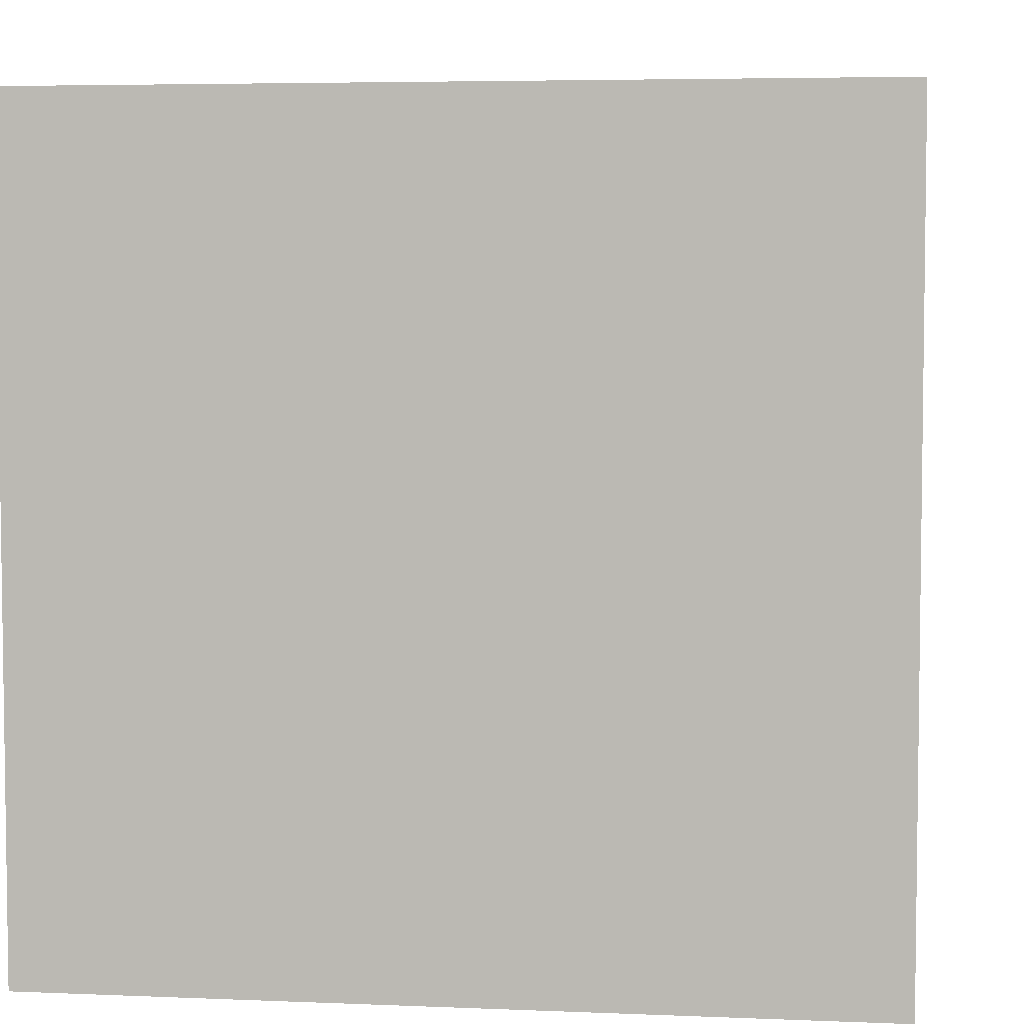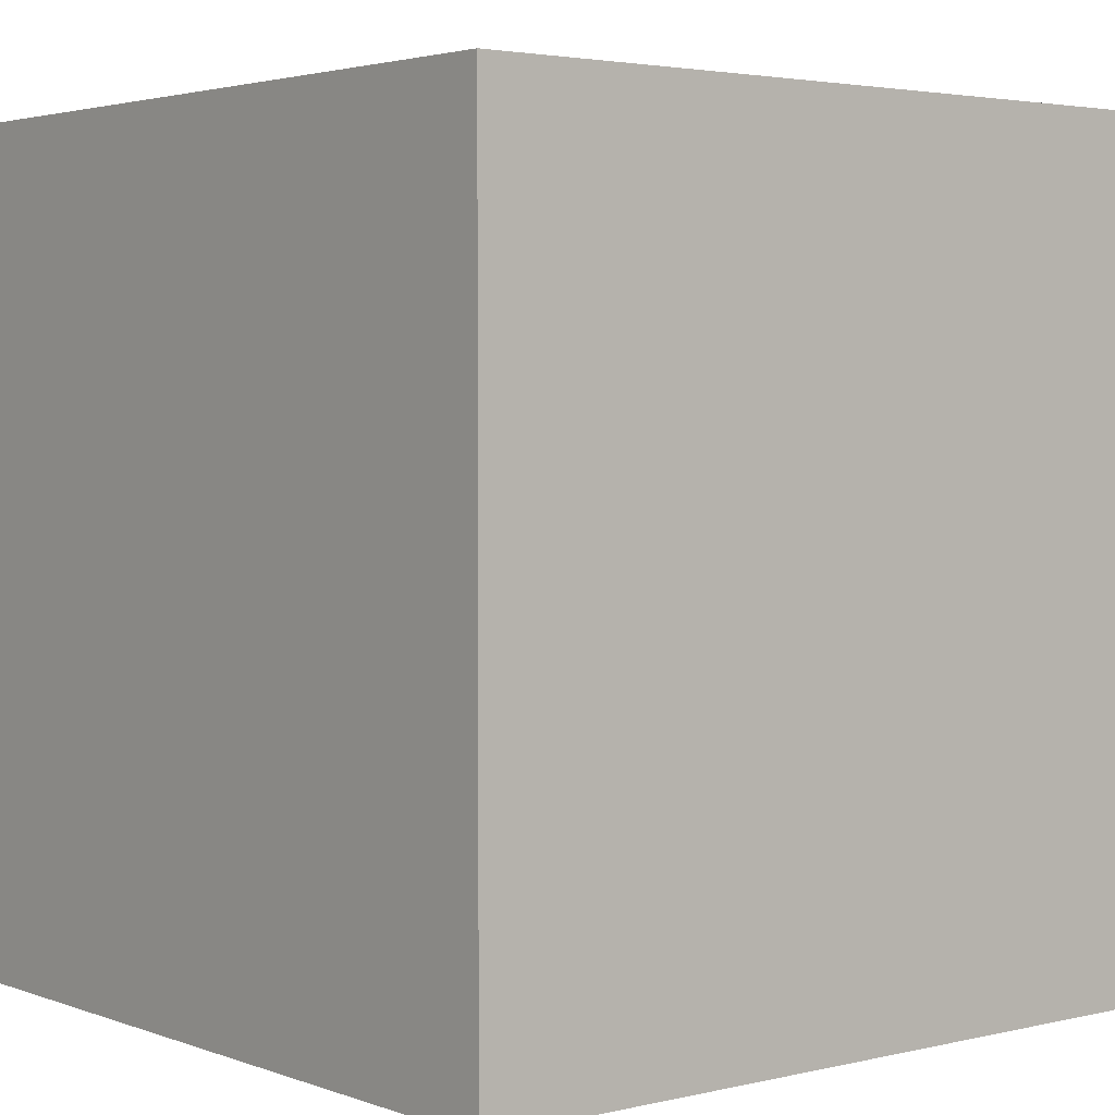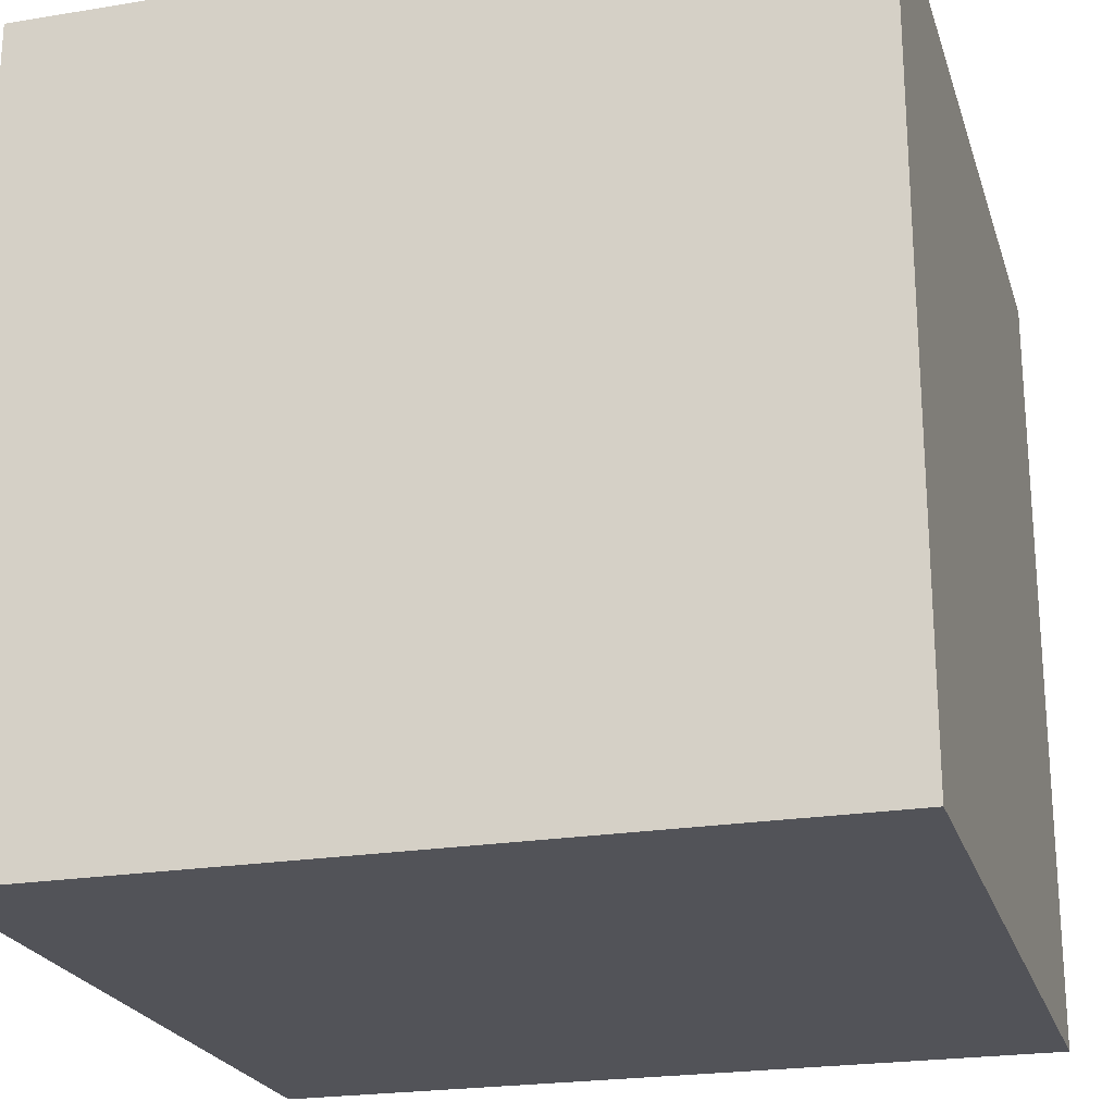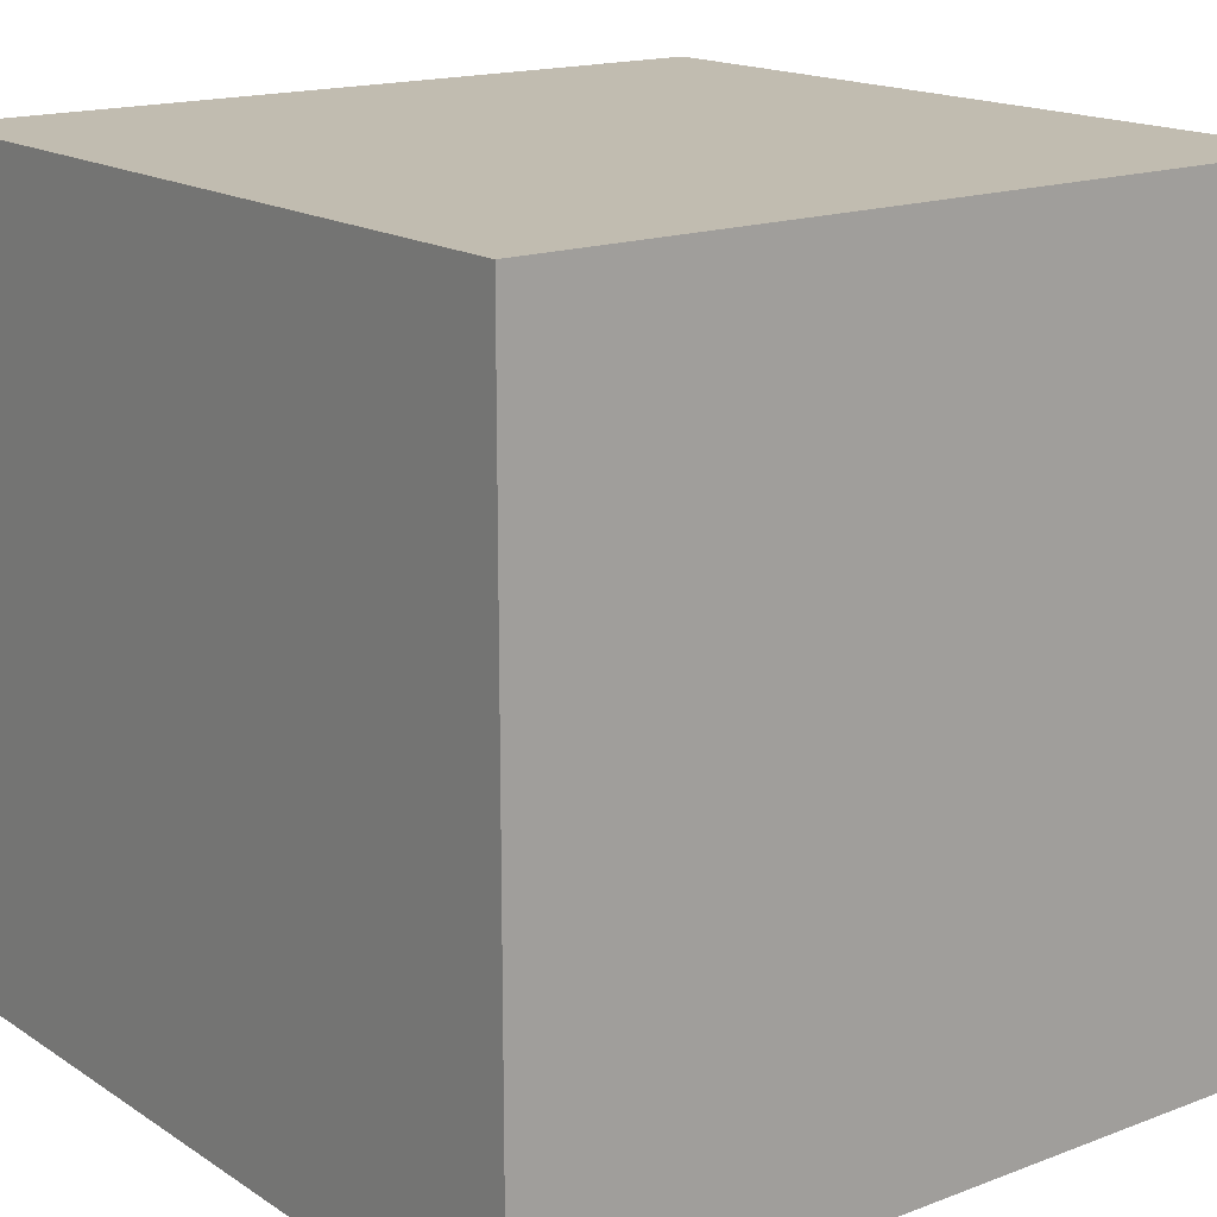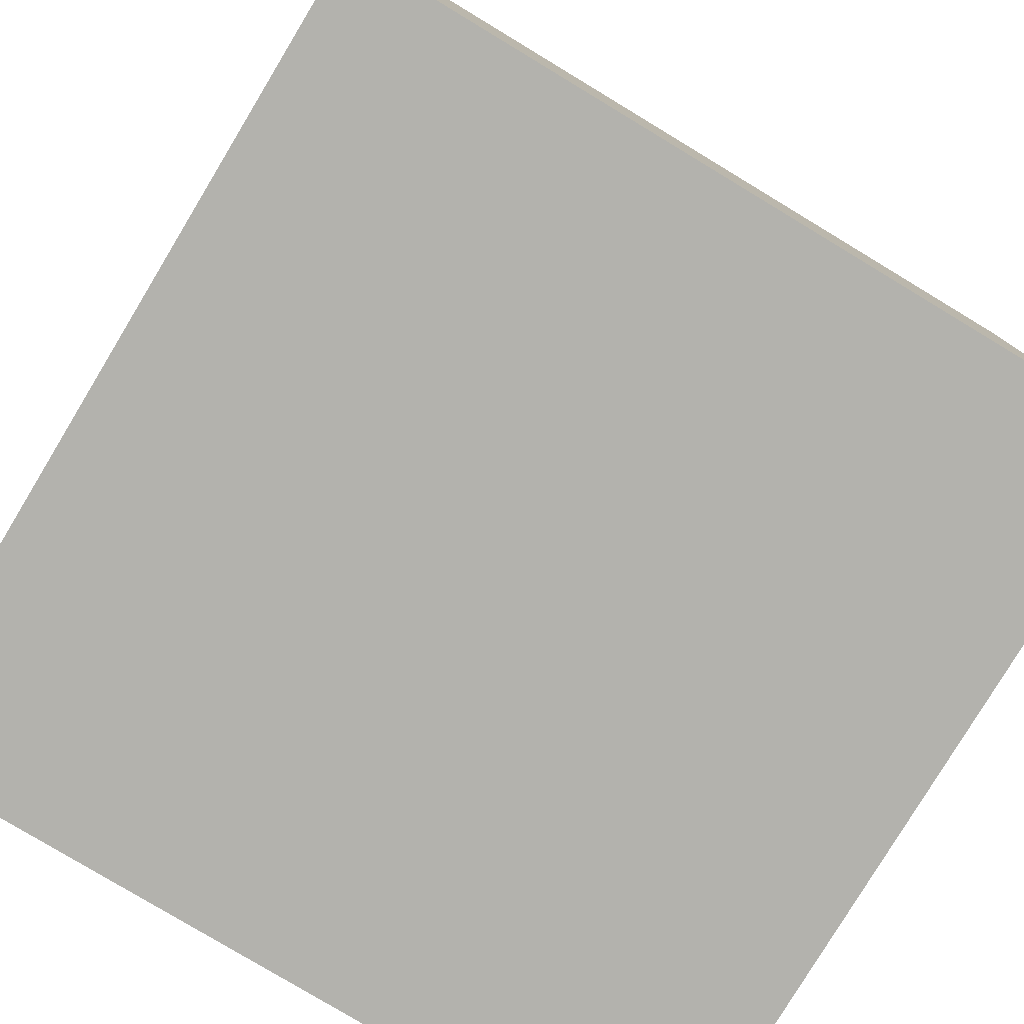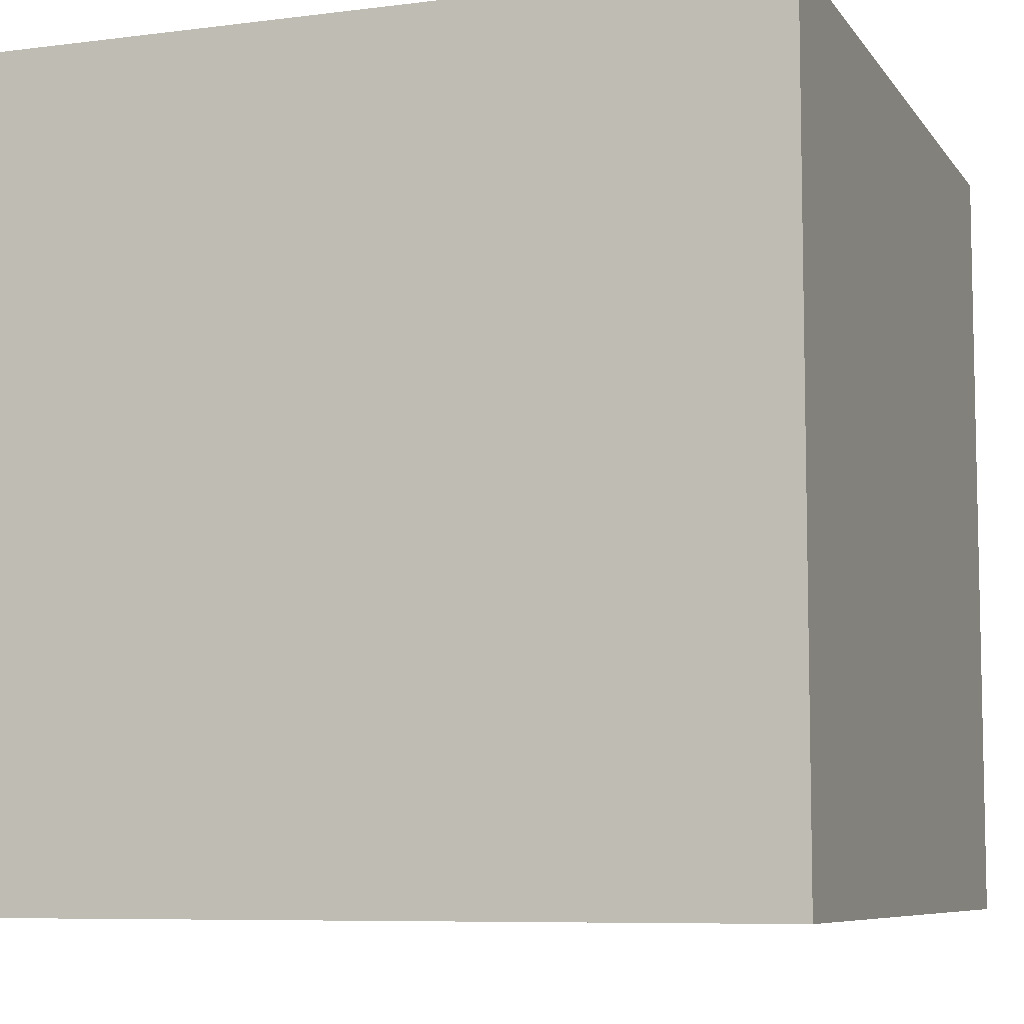
<metadata>
{"format":"obj","ext":"obj","renderer":"f3d","projection":"perspective","resolution":1024,"background":"white","views":[{"elev":4.9,"azim":-82.4,"up":"+Y"},{"elev":3.1,"azim":50.9,"up":"+Z"},{"elev":-22.7,"azim":-164.3,"up":"+Z"},{"elev":16.5,"azim":142.4,"up":"+Z"},{"elev":-79.4,"azim":148.9,"up":"+Y"},{"elev":-7.6,"azim":109.9,"up":"+Z"}]}
</metadata>
<code>
v -48 0 48
v -48 0 -48
v -48 10 21
v -48 10 12
v -48 19 21
v -48 19 12
v -48 33 -19
v -48 33 -29
v -48 42 -19
v -48 42 -29
v -48 57 20
v -48 57 11
v -48 66 20
v -48 66 11
v -48 72 48
v -48 72 -48
v -48 75 48
v -48 75 -48
v -48 96 48
v -48 96 -48
v 48 0 48
v 48 0 -48
v 48 1 -28
v 48 1 -37
v 48 6 38
v 48 6 29
v 48 10 -28
v 48 10 -37
v 48 15 38
v 48 15 29
v 48 40 7
v 48 40 -2
v 48 49 7
v 48 49 -2
v 48 72 48
v 48 72 -48
v 48 75 48
v 48 75 -48
v 48 96 48
v 48 96 -48
v -48 0 48
v -48 72 48
v -48 75 48
v -48 96 48
v -35 51 48
v -35 60 48
v -33 8 48
v -33 17 48
v -26 51 48
v -26 60 48
v -24 8 48
v -24 17 48
v 4 26 48
v 4 35 48
v 13 26 48
v 13 35 48
v 28 54 48
v 28 63 48
v 37 54 48
v 37 63 48
v 48 0 48
v 48 72 48
v 48 75 48
v 48 96 48
v -48 0 -48
v -48 72 -48
v -48 75 -48
v -48 96 -48
v -39 30 -48
v -39 39 -48
v -29 30 -48
v -29 39 -48
v -2 58 -48
v -2 67 -48
v 7 58 -48
v 7 67 -48
v 24 12 -48
v 24 21 -48
v 33 12 -48
v 33 21 -48
v 48 0 -48
v 48 72 -48
v 48 75 -48
v 48 96 -48
v -48 0 48
v 48 0 48
v -28 0 27
v -19 0 27
v -28 0 18
v -19 0 18
v 24 0 9
v 33 0 9
v 24 0 -0
v 33 0 -0
v -10 0 -23
v -1 0 -23
v -10 0 -32
v -1 0 -32
v -48 0 -48
v 48 0 -48
v -48 96 48
v 48 96 48
v -48 96 -48
v 48 96 -48
f 3 2 1
f 4 2 3
f 5 3 1
f 5 4 3
f 6 2 4
f 6 4 5
f 7 6 5
f 7 2 6
f 8 2 7
f 9 7 5
f 9 8 7
f 10 2 8
f 10 8 9
f 11 9 5
f 11 10 9
f 12 10 11
f 13 11 5
f 13 12 11
f 14 10 12
f 14 12 13
f 15 5 1
f 15 13 5
f 15 14 13
f 16 10 14
f 16 14 15
f 16 2 10
f 17 16 15
f 18 16 17
f 19 18 17
f 20 18 19
f 21 22 23
f 23 22 24
f 21 23 25
f 25 23 26
f 23 24 27
f 26 23 27
f 24 22 28
f 27 24 28
f 25 26 29
f 21 25 29
f 26 27 30
f 29 26 30
f 27 28 30
f 29 30 31
f 30 28 31
f 31 28 32
f 29 31 33
f 31 32 33
f 32 28 34
f 33 32 34
f 21 29 35
f 29 33 35
f 33 34 35
f 34 28 36
f 35 34 36
f 28 22 36
f 35 36 37
f 37 36 38
f 37 38 39
f 39 38 40
f 45 42 41
f 46 42 45
f 47 45 41
f 48 45 47
f 49 46 45
f 49 45 48
f 50 42 46
f 50 46 49
f 51 48 47
f 51 47 41
f 52 49 48
f 52 48 51
f 52 50 49
f 53 52 51
f 53 50 52
f 54 50 53
f 55 53 51
f 55 54 53
f 56 50 54
f 56 54 55
f 57 56 55
f 57 50 56
f 58 42 50
f 58 50 57
f 59 57 55
f 59 58 57
f 60 42 58
f 60 58 59
f 61 51 41
f 61 59 55
f 61 60 59
f 61 55 51
f 62 43 42
f 62 60 61
f 62 42 60
f 63 44 43
f 63 43 62
f 64 44 63
f 65 66 69
f 69 66 70
f 65 69 71
f 69 70 71
f 70 66 72
f 71 70 72
f 71 72 73
f 72 66 73
f 73 66 74
f 71 73 75
f 73 74 75
f 74 66 76
f 75 74 76
f 65 71 77
f 71 75 77
f 75 76 77
f 77 76 78
f 65 77 79
f 77 78 79
f 78 76 80
f 79 78 80
f 65 79 81
f 79 80 81
f 66 67 82
f 81 80 82
f 76 66 82
f 80 76 82
f 67 68 83
f 82 67 83
f 83 68 84
f 87 86 85
f 88 86 87
f 89 87 85
f 89 88 87
f 90 86 88
f 90 88 89
f 91 90 89
f 91 86 90
f 92 86 91
f 93 91 89
f 93 92 91
f 94 86 92
f 94 92 93
f 95 93 89
f 95 94 93
f 96 94 95
f 97 95 89
f 97 96 95
f 98 94 96
f 98 96 97
f 99 89 85
f 99 97 89
f 99 98 97
f 100 94 98
f 100 98 99
f 100 86 94
f 101 102 103
f 103 102 104

</code>
